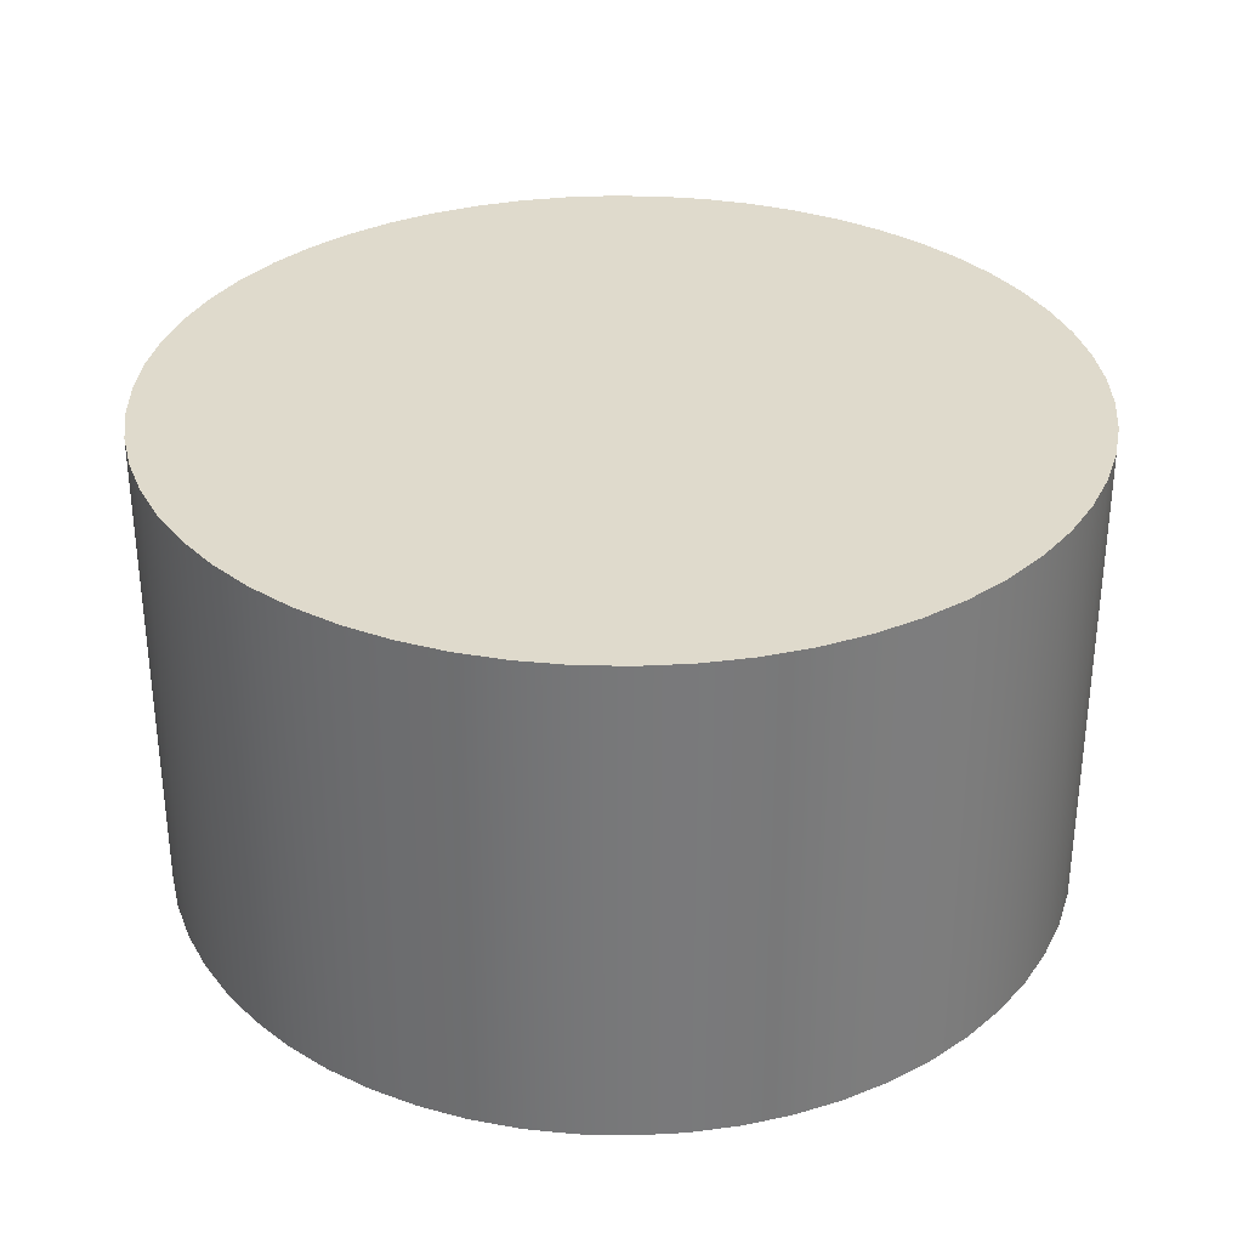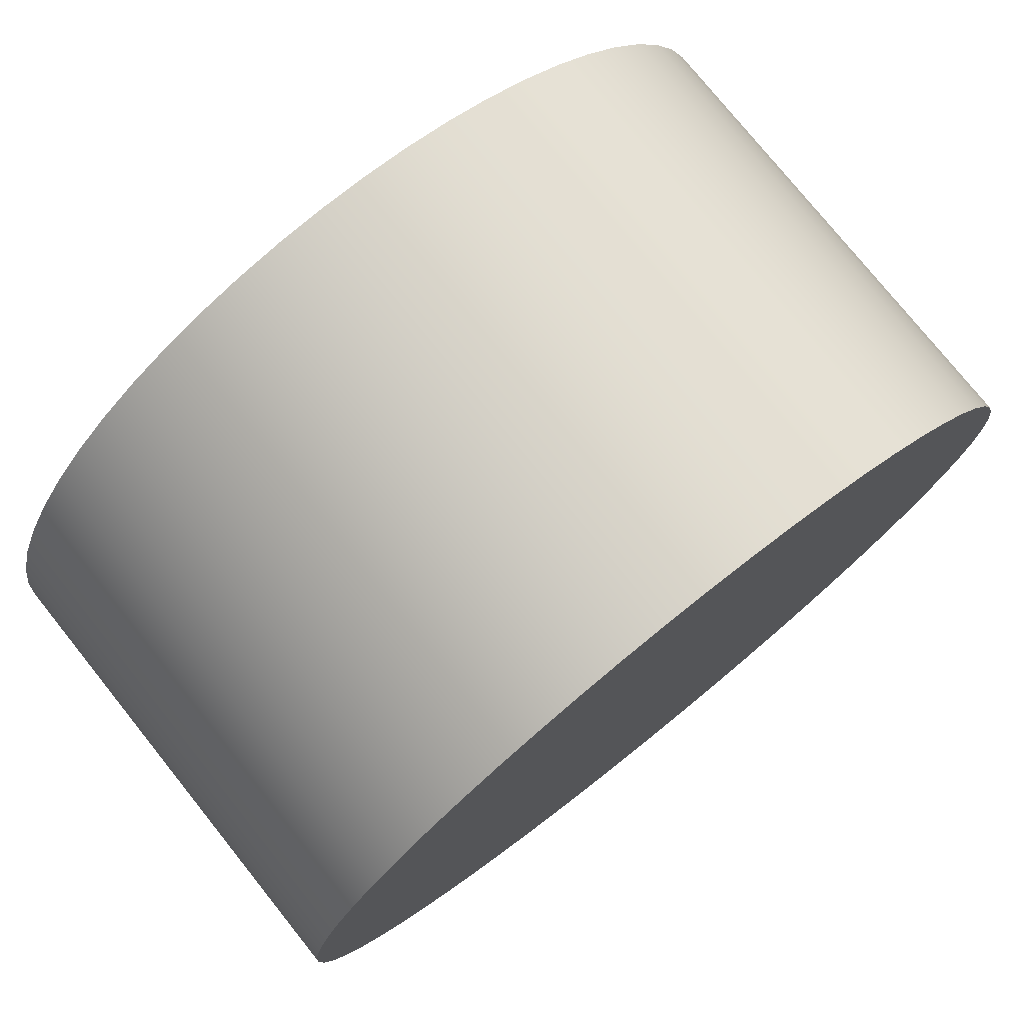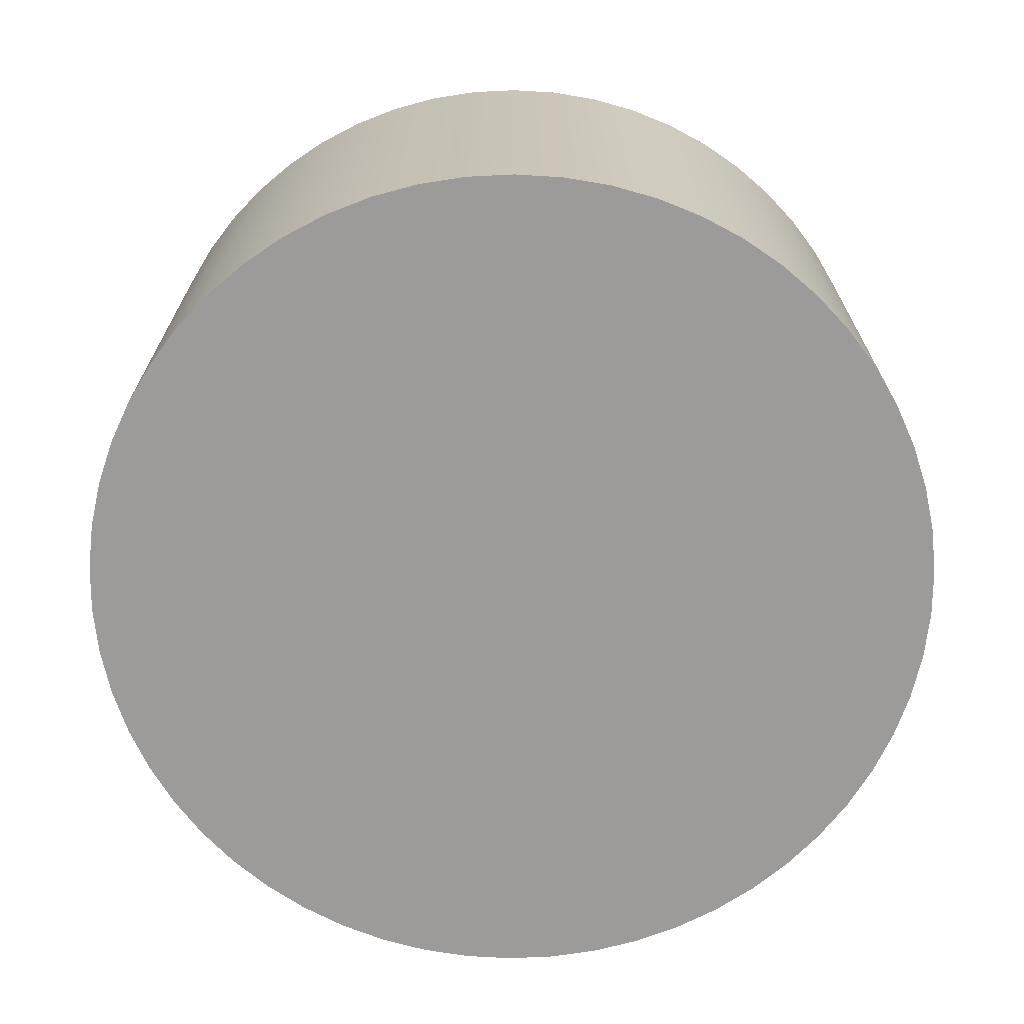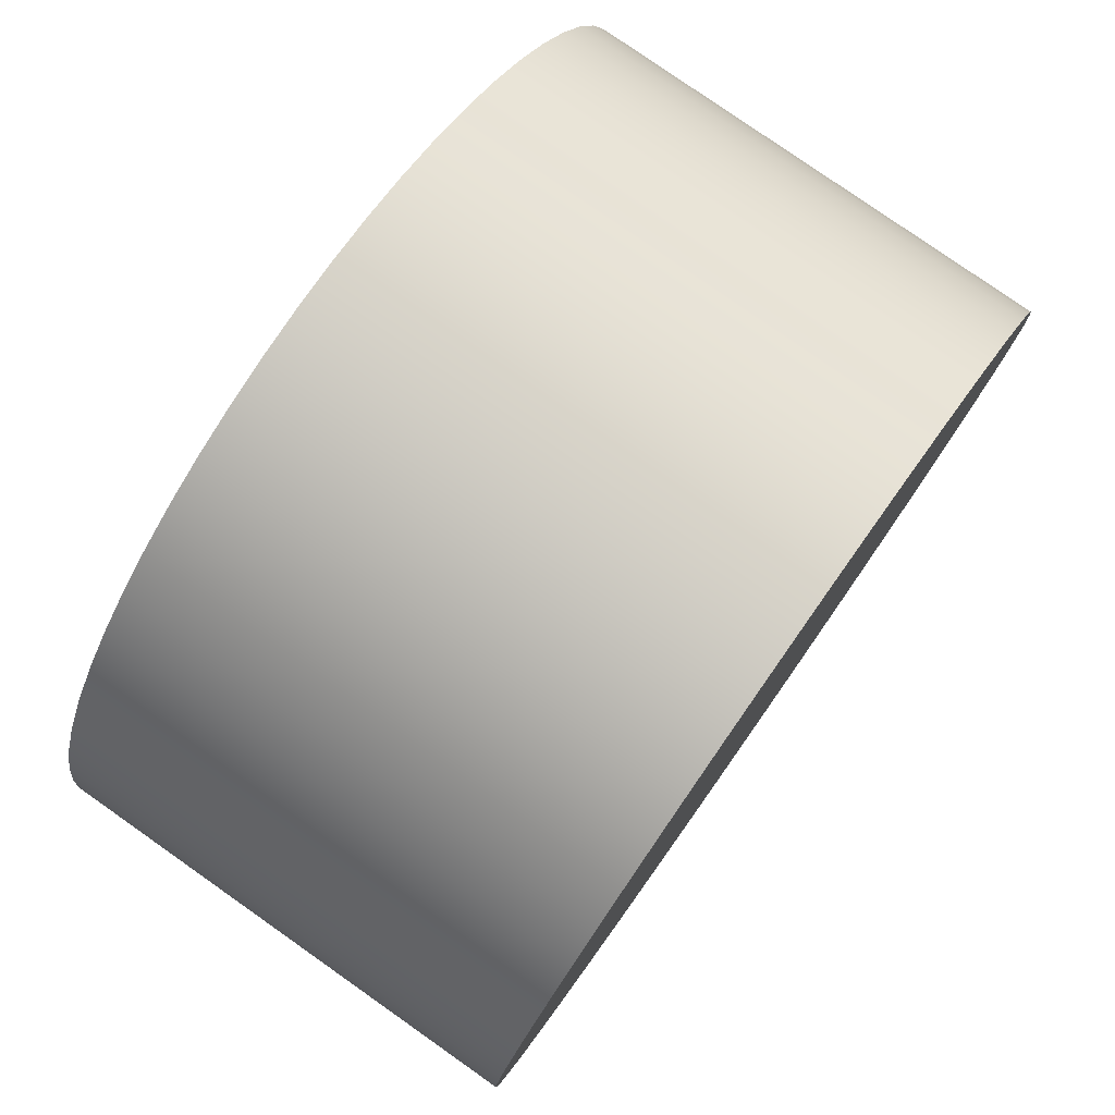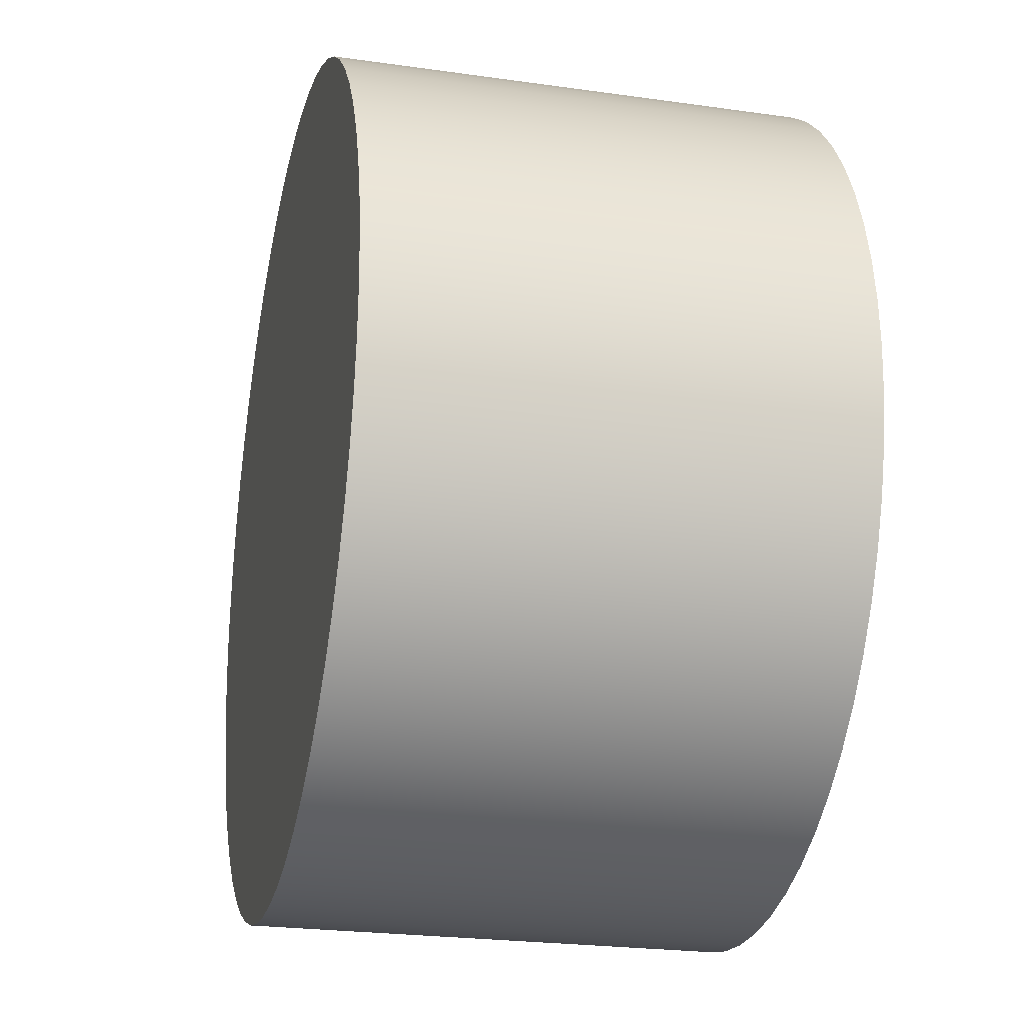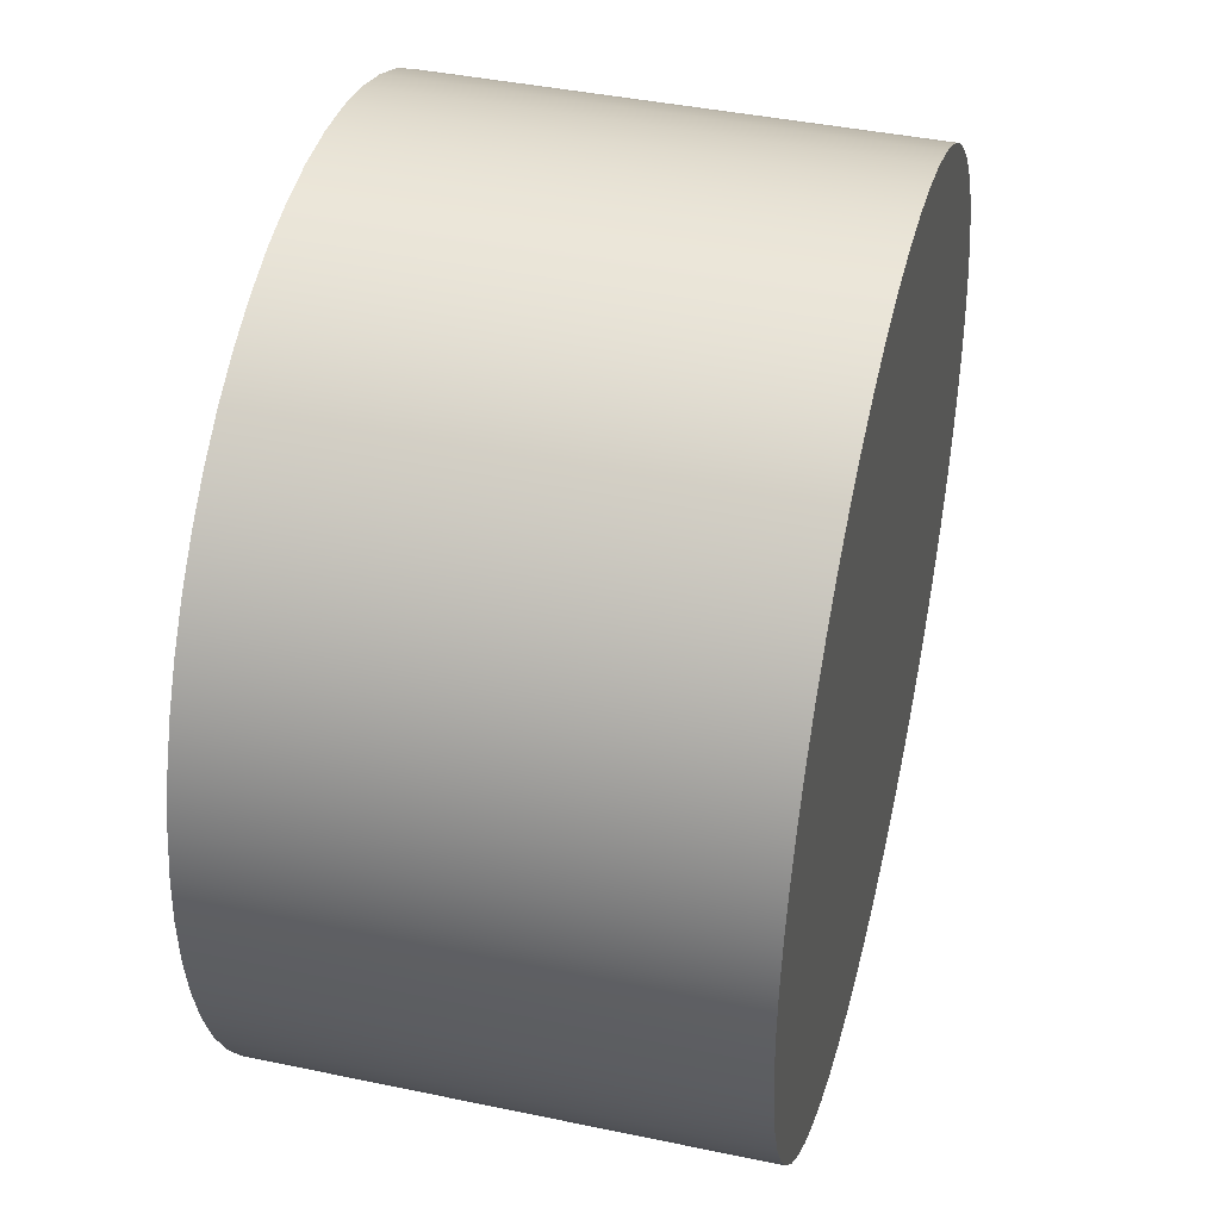
<metadata>
{"format":"obj","ext":"obj","renderer":"f3d","projection":"perspective","resolution":1024,"background":"white","views":[{"elev":32.5,"azim":163.3,"up":"+Y"},{"elev":76.7,"azim":141.3,"up":"+Z"},{"elev":-69.7,"azim":108.3,"up":"+Y"},{"elev":78.9,"azim":-54.9,"up":"+Z"},{"elev":-23.9,"azim":-103.3,"up":"+Z"},{"elev":41.8,"azim":104.2,"up":"+Z"}]}
</metadata>
<code>
v -0.55 0.6 6.736e-17
v -0.5468 0.6 -0.05947
v -0.5371 0.6 -0.1182
v -0.5212 0.6 -0.1756
v -0.4992 0.6 -0.2309
v -0.4713 0.6 -0.2836
v -0.4379 0.6 -0.3328
v -0.3993 0.6 -0.3782
v -0.3561 0.6 -0.4192
v -0.3087 0.6 -0.4552
v -0.2576 0.6 -0.4859
v -0.2036 0.6 -0.5109
v -0.1471 0.6 -0.53
v -0.08898 0.6 -0.5428
v -0.02978 0.6 -0.5492
v 0.02978 0.6 -0.5492
v 0.08898 0.6 -0.5428
v 0.1471 0.6 -0.53
v 0.2036 0.6 -0.5109
v 0.2576 0.6 -0.4859
v 0.3087 0.6 -0.4552
v 0.3561 0.6 -0.4192
v 0.3993 0.6 -0.3782
v 0.4379 0.6 -0.3328
v 0.4713 0.6 -0.2836
v 0.4992 0.6 -0.2309
v 0.5212 0.6 -0.1756
v 0.5371 0.6 -0.1182
v 0.5468 0.6 -0.05947
v 0.55 0.6 0
v 0.5468 0.6 0.05947
v 0.5371 0.6 0.1182
v 0.5212 0.6 0.1756
v 0.4992 0.6 0.2309
v 0.4713 0.6 0.2836
v 0.4379 0.6 0.3328
v 0.3993 0.6 0.3782
v 0.3561 0.6 0.4192
v 0.3087 0.6 0.4552
v 0.2576 0.6 0.4859
v 0.2036 0.6 0.5109
v 0.1471 0.6 0.53
v 0.08898 0.6 0.5428
v 0.02978 0.6 0.5492
v -0.02978 0.6 0.5492
v -0.08898 0.6 0.5428
v -0.1471 0.6 0.53
v -0.2036 0.6 0.5109
v -0.2576 0.6 0.4859
v -0.3087 0.6 0.4552
v -0.3561 0.6 0.4192
v -0.3993 0.6 0.3782
v -0.4379 0.6 0.3328
v -0.4713 0.6 0.2836
v -0.4992 0.6 0.2309
v -0.5212 0.6 0.1756
v -0.5371 0.6 0.1182
v -0.5468 0.6 0.05947
v -0.55 0 6.736e-17
v -0.5468 0 0.05947
v -0.5371 0 0.1182
v -0.5212 0 0.1756
v -0.4992 0 0.2309
v -0.4713 0 0.2836
v -0.4379 0 0.3328
v -0.3993 0 0.3782
v -0.3561 0 0.4192
v -0.3087 0 0.4552
v -0.2576 0 0.4859
v -0.2036 0 0.5109
v -0.1471 0 0.53
v -0.08898 0 0.5428
v -0.02978 0 0.5492
v 0.02978 0 0.5492
v 0.08898 0 0.5428
v 0.1471 0 0.53
v 0.2036 0 0.5109
v 0.2576 0 0.4859
v 0.3087 0 0.4552
v 0.3561 0 0.4192
v 0.3993 0 0.3782
v 0.4379 0 0.3328
v 0.4713 0 0.2836
v 0.4992 0 0.2309
v 0.5212 0 0.1756
v 0.5371 0 0.1182
v 0.5468 0 0.05947
v 0.55 0 0
v 0.5468 0 -0.05947
v 0.5371 0 -0.1182
v 0.5212 0 -0.1756
v 0.4992 0 -0.2309
v 0.4713 0 -0.2836
v 0.4379 0 -0.3328
v 0.3993 0 -0.3782
v 0.3561 0 -0.4192
v 0.3087 0 -0.4552
v 0.2576 0 -0.4859
v 0.2036 0 -0.5109
v 0.1471 0 -0.53
v 0.08898 0 -0.5428
v 0.02978 0 -0.5492
v -0.02978 0 -0.5492
v -0.08898 0 -0.5428
v -0.1471 0 -0.53
v -0.2036 0 -0.5109
v -0.2576 0 -0.4859
v -0.3087 0 -0.4552
v -0.3561 0 -0.4192
v -0.3993 0 -0.3782
v -0.4379 0 -0.3328
v -0.4713 0 -0.2836
v -0.4992 0 -0.2309
v -0.5212 0 -0.1756
v -0.5371 0 -0.1182
v -0.5468 0 -0.05947
v -0.55 0 6.736e-17
v -0.55 0.6 6.736e-17
v -0.55 0.6 6.736e-17
v -0.5468 0.6 0.05947
v -0.5371 0.6 0.1182
v -0.5212 0.6 0.1756
v -0.4992 0.6 0.2309
v -0.4713 0.6 0.2836
v -0.4379 0.6 0.3328
v -0.3993 0.6 0.3782
v -0.3561 0.6 0.4192
v -0.3087 0.6 0.4552
v -0.2576 0.6 0.4859
v -0.2036 0.6 0.5109
v -0.1471 0.6 0.53
v -0.08898 0.6 0.5428
v -0.02978 0.6 0.5492
v 0.02978 0.6 0.5492
v 0.08898 0.6 0.5428
v 0.1471 0.6 0.53
v 0.2036 0.6 0.5109
v 0.2576 0.6 0.4859
v 0.3087 0.6 0.4552
v 0.3561 0.6 0.4192
v 0.3993 0.6 0.3782
v 0.4379 0.6 0.3328
v 0.4713 0.6 0.2836
v 0.4992 0.6 0.2309
v 0.5212 0.6 0.1756
v 0.5371 0.6 0.1182
v 0.5468 0.6 0.05947
v 0.55 0.6 0
v 0.5468 0.6 -0.05947
v 0.5371 0.6 -0.1182
v 0.5212 0.6 -0.1756
v 0.4992 0.6 -0.2309
v 0.4713 0.6 -0.2836
v 0.4379 0.6 -0.3328
v 0.3993 0.6 -0.3782
v 0.3561 0.6 -0.4192
v 0.3087 0.6 -0.4552
v 0.2576 0.6 -0.4859
v 0.2036 0.6 -0.5109
v 0.1471 0.6 -0.53
v 0.08898 0.6 -0.5428
v 0.02978 0.6 -0.5492
v -0.02978 0.6 -0.5492
v -0.08898 0.6 -0.5428
v -0.1471 0.6 -0.53
v -0.2036 0.6 -0.5109
v -0.2576 0.6 -0.4859
v -0.3087 0.6 -0.4552
v -0.3561 0.6 -0.4192
v -0.3993 0.6 -0.3782
v -0.4379 0.6 -0.3328
v -0.4713 0.6 -0.2836
v -0.4992 0.6 -0.2309
v -0.5212 0.6 -0.1756
v -0.5371 0.6 -0.1182
v -0.5468 0.6 -0.05947
v -0.55 0 6.736e-17
v -0.5468 0 -0.05947
v -0.5371 0 -0.1182
v -0.5212 0 -0.1756
v -0.4992 0 -0.2309
v -0.4713 0 -0.2836
v -0.4379 0 -0.3328
v -0.3993 0 -0.3782
v -0.3561 0 -0.4192
v -0.3087 0 -0.4552
v -0.2576 0 -0.4859
v -0.2036 0 -0.5109
v -0.1471 0 -0.53
v -0.08898 0 -0.5428
v -0.02978 0 -0.5492
v 0.02978 0 -0.5492
v 0.08898 0 -0.5428
v 0.1471 0 -0.53
v 0.2036 0 -0.5109
v 0.2576 0 -0.4859
v 0.3087 0 -0.4552
v 0.3561 0 -0.4192
v 0.3993 0 -0.3782
v 0.4379 0 -0.3328
v 0.4713 0 -0.2836
v 0.4992 0 -0.2309
v 0.5212 0 -0.1756
v 0.5371 0 -0.1182
v 0.5468 0 -0.05947
v 0.55 0 0
v 0.5468 0 0.05947
v 0.5371 0 0.1182
v 0.5212 0 0.1756
v 0.4992 0 0.2309
v 0.4713 0 0.2836
v 0.4379 0 0.3328
v 0.3993 0 0.3782
v 0.3561 0 0.4192
v 0.3087 0 0.4552
v 0.2576 0 0.4859
v 0.2036 0 0.5109
v 0.1471 0 0.53
v 0.08898 0 0.5428
v 0.02978 0 0.5492
v -0.02978 0 0.5492
v -0.08898 0 0.5428
v -0.1471 0 0.53
v -0.2036 0 0.5109
v -0.2576 0 0.4859
v -0.3087 0 0.4552
v -0.3561 0 0.4192
v -0.3993 0 0.3782
v -0.4379 0 0.3328
v -0.4713 0 0.2836
v -0.4992 0 0.2309
v -0.5212 0 0.1756
v -0.5371 0 0.1182
v -0.5468 0 0.05947
g 477d0198-e2b4-11ea-ace4-54bf646e7e1f
f 2 116 1
f 1 116 117
f 118 59 58
f 58 59 60
f 58 60 57
f 57 60 61
f 57 61 56
f 56 61 62
f 56 62 55
f 55 62 63
f 55 63 54
f 54 63 64
f 54 64 53
f 53 64 65
f 53 65 52
f 52 65 66
f 52 66 51
f 51 66 67
f 51 67 50
f 50 67 68
f 50 68 49
f 49 68 69
f 49 69 48
f 48 69 70
f 48 70 47
f 47 70 71
f 47 71 46
f 46 71 72
f 46 72 45
f 45 72 73
f 45 73 44
f 44 73 74
f 44 74 43
f 43 74 75
f 43 75 42
f 42 75 76
f 42 76 41
f 41 76 77
f 41 77 40
f 40 77 78
f 40 78 39
f 39 78 79
f 39 79 38
f 38 79 80
f 38 80 37
f 37 80 81
f 37 81 36
f 36 81 82
f 36 82 35
f 35 82 83
f 35 83 34
f 34 83 84
f 34 84 33
f 33 84 85
f 33 85 32
f 32 85 86
f 32 86 31
f 31 86 87
f 31 87 30
f 30 87 88
f 30 88 29
f 29 88 89
f 29 89 28
f 28 89 90
f 28 90 27
f 27 90 91
f 27 91 26
f 26 91 92
f 26 92 25
f 25 92 93
f 25 93 24
f 24 93 94
f 24 94 23
f 23 94 95
f 23 95 22
f 22 95 96
f 22 96 21
f 21 96 97
f 21 97 20
f 20 97 98
f 20 98 19
f 19 98 99
f 19 99 18
f 18 99 100
f 18 100 17
f 17 100 101
f 17 101 16
f 16 101 102
f 16 102 15
f 15 102 103
f 15 103 14
f 14 103 104
f 14 104 13
f 13 104 105
f 13 105 12
f 12 105 106
f 12 106 11
f 11 106 107
f 11 107 10
f 10 107 108
f 10 108 9
f 9 108 109
f 9 109 8
f 8 109 110
f 8 110 7
f 7 110 111
f 7 111 6
f 6 111 112
f 6 112 5
f 5 112 113
f 5 113 4
f 4 113 114
f 4 114 3
f 3 114 115
f 3 115 2
f 2 115 116
g 477d76ba-e2b4-11ea-b7ff-54bf646e7e1f
f 120 147 119
f 119 147 148
f 119 148 176
f 176 148 149
f 176 149 175
f 175 149 150
f 175 150 174
f 174 150 151
f 174 151 173
f 173 151 152
f 173 152 172
f 172 152 153
f 172 153 171
f 171 153 154
f 171 154 170
f 170 154 155
f 170 155 169
f 169 155 156
f 169 156 168
f 168 156 157
f 168 157 167
f 167 157 158
f 167 158 166
f 166 158 159
f 166 159 165
f 165 159 160
f 165 160 164
f 164 160 161
f 164 161 163
f 163 161 162
f 147 120 146
f 146 120 121
f 146 121 145
f 145 121 122
f 145 122 144
f 144 122 123
f 144 123 143
f 143 123 124
f 143 124 142
f 142 124 125
f 142 125 141
f 141 125 126
f 141 126 140
f 140 126 127
f 140 127 139
f 139 127 128
f 139 128 138
f 138 128 129
f 138 129 137
f 137 129 130
f 137 130 136
f 136 130 131
f 136 131 135
f 135 131 132
f 135 132 134
f 134 132 133
g 477dc4d0-e2b4-11ea-926c-54bf646e7e1f
f 178 205 177
f 177 205 206
f 177 206 234
f 234 206 207
f 234 207 233
f 233 207 208
f 233 208 232
f 232 208 209
f 232 209 231
f 231 209 210
f 231 210 230
f 230 210 211
f 230 211 229
f 229 211 212
f 229 212 228
f 228 212 213
f 228 213 227
f 227 213 214
f 227 214 226
f 226 214 215
f 226 215 225
f 225 215 216
f 225 216 224
f 224 216 217
f 224 217 223
f 223 217 218
f 223 218 222
f 222 218 219
f 222 219 221
f 221 219 220
f 205 178 204
f 204 178 179
f 204 179 203
f 203 179 180
f 203 180 202
f 202 180 181
f 202 181 201
f 201 181 182
f 201 182 200
f 200 182 183
f 200 183 199
f 199 183 184
f 199 184 198
f 198 184 185
f 198 185 197
f 197 185 186
f 197 186 196
f 196 186 187
f 196 187 195
f 195 187 188
f 195 188 194
f 194 188 189
f 194 189 193
f 193 189 190
f 193 190 192
f 192 190 191

</code>
